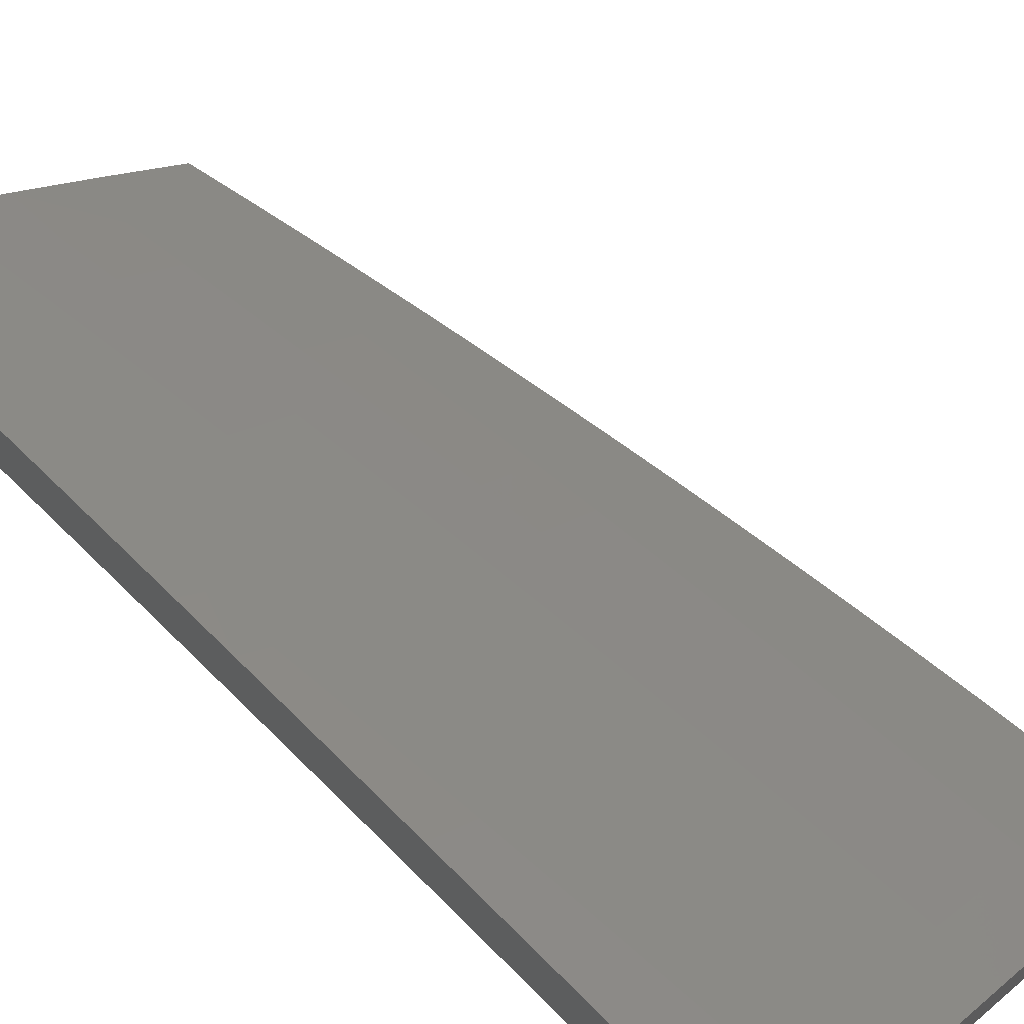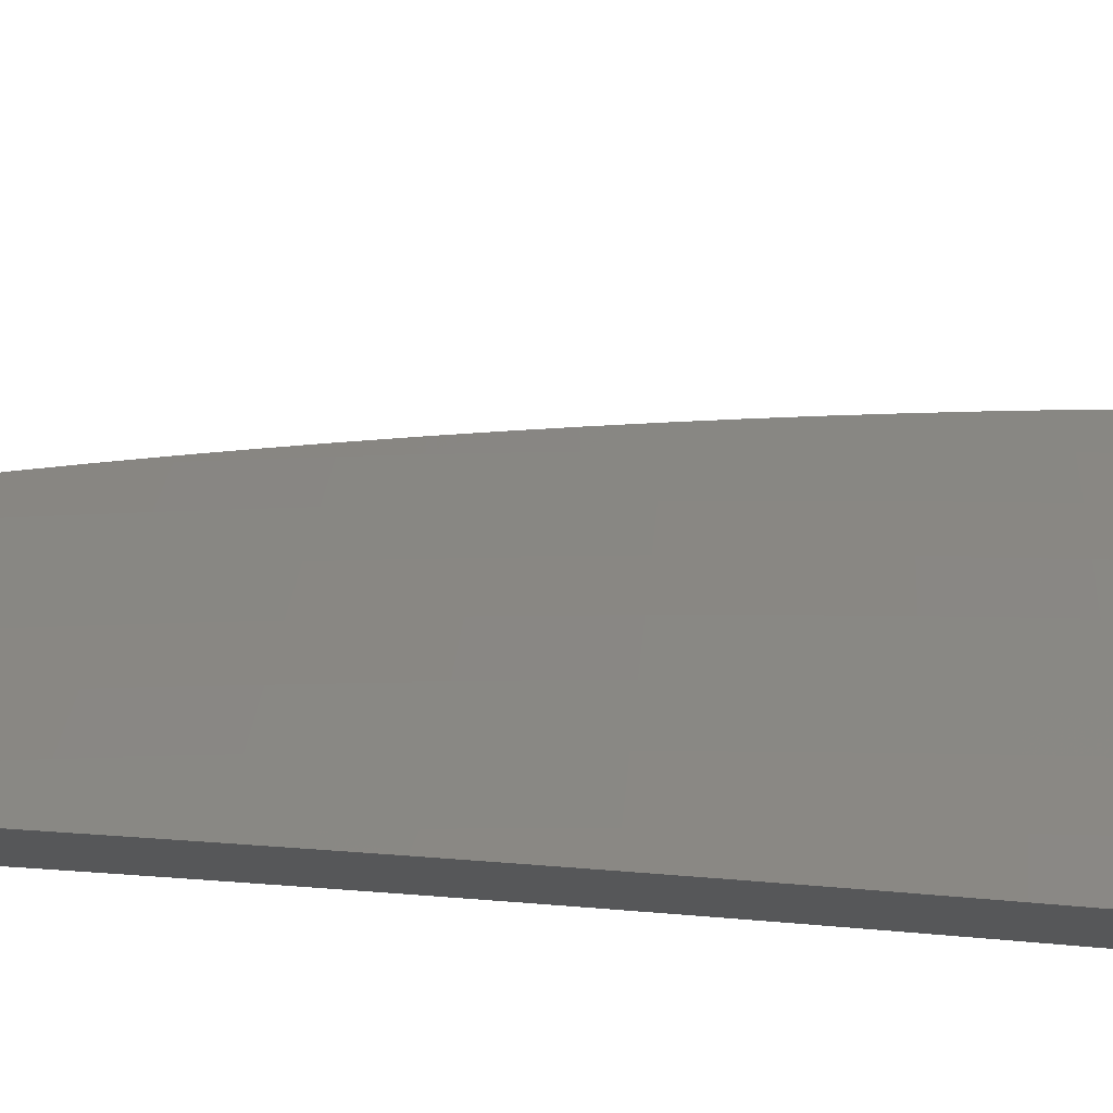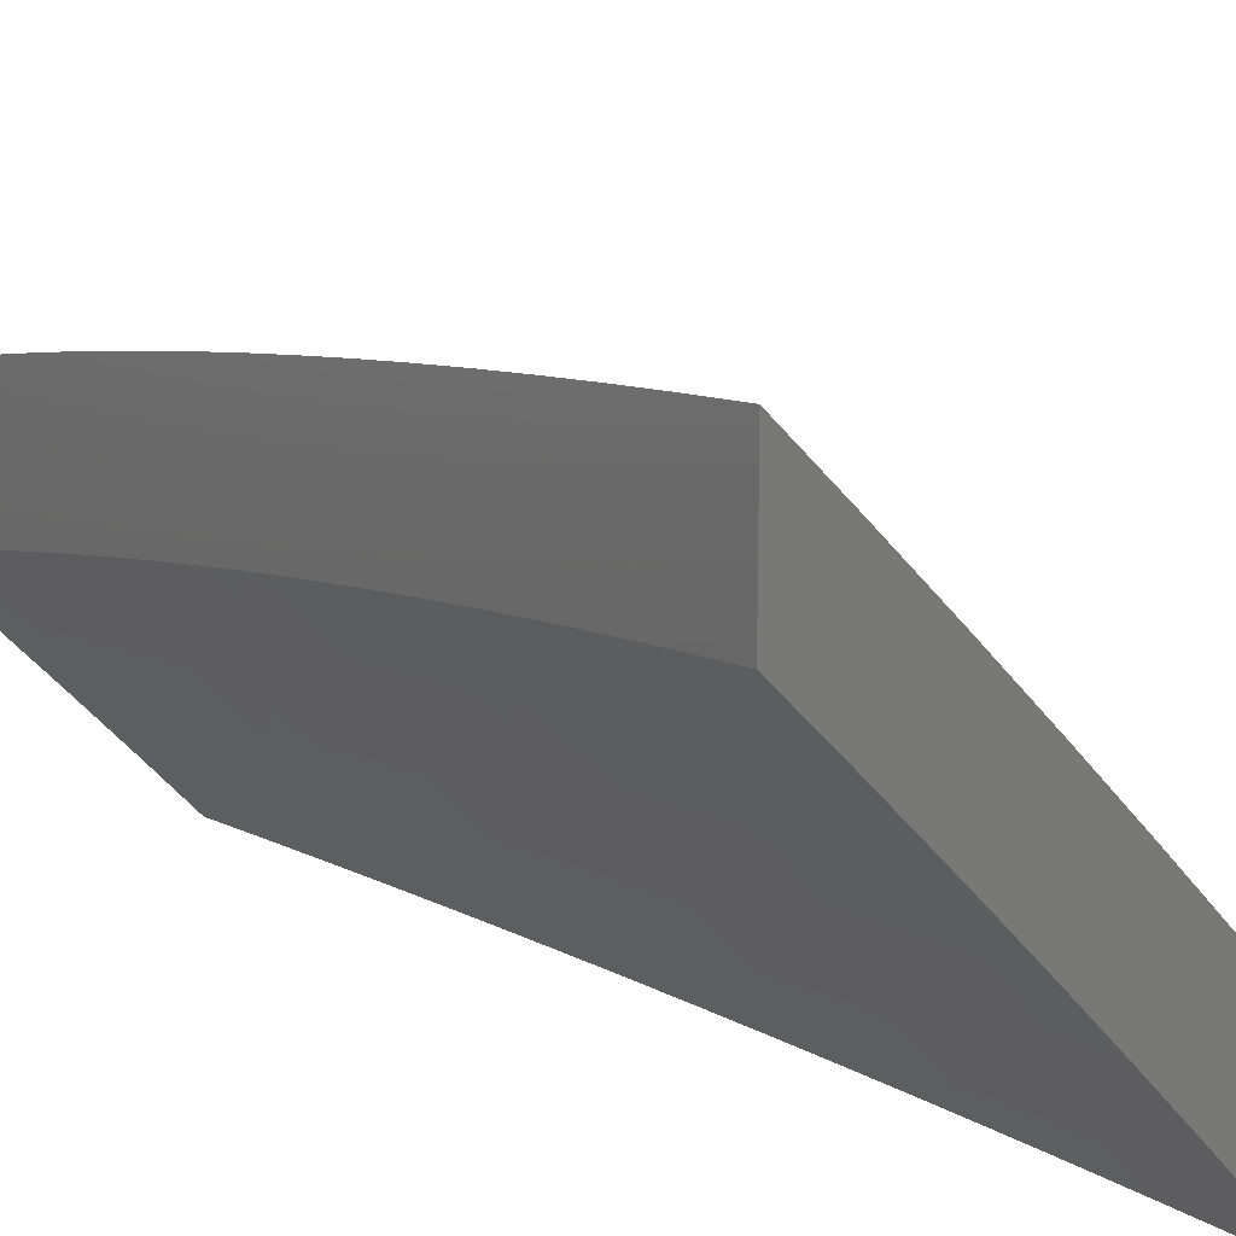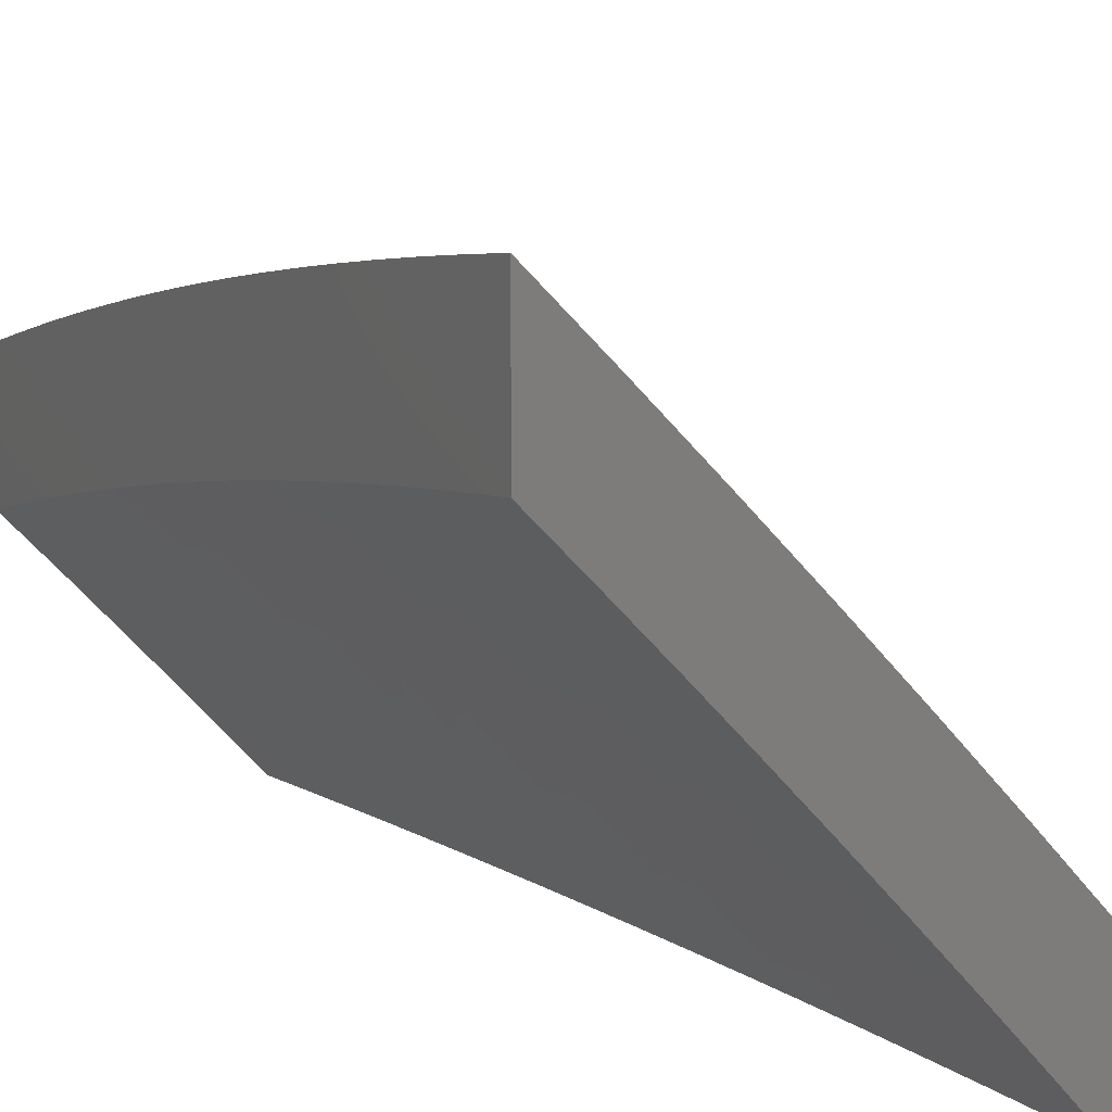
<metadata>
{"format":"stl","ext":"stl","renderer":"f3d","projection":"perspective","resolution":1024,"background":"white","views":[{"elev":70.4,"azim":136.2,"up":"+Y"},{"elev":73.9,"azim":96.2,"up":"+Y"},{"elev":17.3,"azim":146.2,"up":"+Y"},{"elev":11.8,"azim":155.3,"up":"+Y"}]}
</metadata>
<code>
# stl→obj: 284 verts, 564 faces
v -8.392 7 1
v -8.344 7.054 1
v -8.385 7 1.063
v -8.34 7.051 1.062
v -8.336 7.047 1.124
v -8.288 7.101 1.124
v -8.283 7.097 1.186
v -8.235 7.151 1.186
v -8.23 7.147 1.248
v -8.181 7.2 1.248
v -8.176 7.195 1.31
v -8.127 7.248 1.31
v -8.122 7.244 1.373
v -8.072 7.296 1.373
v -8.067 7.291 1.435
v -8.017 7.343 1.435
v -8.012 7.338 1.498
v -8 7.36 1.44
v -8 7.349 1.503
v -8.292 7.105 1.062
v -8.296 7.108 1
v -8.244 7.159 1.062
v -8.248 7.162 1
v -8.195 7.212 1.062
v -8.199 7.215 1
v -8.146 7.265 1.062
v -8.15 7.268 1
v -8.096 7.318 1.062
v -8.1 7.321 1
v -8.046 7.37 1.062
v -8.05 7.374 1
v -8 7.418 1.063
v -8 7.426 1
v -8 7.409 1.126
v -8.042 7.366 1.124
v -8.092 7.314 1.124
v -8.141 7.261 1.124
v -8.191 7.208 1.124
v -8.239 7.155 1.124
v -8.038 7.362 1.186
v -8 7.401 1.189
v -8.033 7.358 1.248
v -8 7.391 1.252
v -8.028 7.353 1.31
v -8 7.381 1.315
v -8.023 7.348 1.373
v -8 7.371 1.378
v -8.006 7.333 1.56
v -8 7.337 1.565
v -8 7.325 1.628
v -8 7.313 1.69
v -8.042 7.269 1.686
v -8.049 7.275 1.623
v -8.055 7.28 1.56
v -8.061 7.286 1.498
v -8.111 7.233 1.498
v -8.116 7.239 1.435
v -8.165 7.186 1.435
v -8.171 7.191 1.373
v -8.22 7.137 1.373
v -8.225 7.142 1.31
v -8.273 7.089 1.31
v -8.278 7.093 1.248
v -8.326 7.039 1.248
v -8.331 7.043 1.186
v -8.369 7 1.189
v -8.377 7 1.126
v -8.036 7.263 1.748
v -8 7.299 1.752
v -8.029 7.256 1.811
v -8 7.286 1.814
v -8.021 7.25 1.874
v -8 7.272 1.876
v -8 7.257 1.938
v -8.014 7.243 1.937
v -8 7.242 2
v -8.056 7.182 2
v -8.112 7.122 2
v -8.111 7.138 1.937
v -8.063 7.191 1.937
v -8.07 7.198 1.874
v -8.078 7.204 1.811
v -8.085 7.21 1.748
v -8.092 7.217 1.686
v -8.098 7.222 1.623
v -8.104 7.228 1.56
v -8.16 7.085 1.937
v -8.167 7.061 2
v -8.208 7.032 1.937
v -8.222 7 2
v -8.236 7 1.938
v -8.215 7.039 1.874
v -8.25 7 1.876
v -8.223 7.045 1.811
v -8.263 7 1.814
v -8.23 7.052 1.748
v -8.275 7 1.752
v -8.288 7 1.69
v -8.299 7 1.627
v -8.285 7.004 1.686
v -8.237 7.058 1.686
v -8.182 7.105 1.748
v -8.175 7.099 1.811
v -8.126 7.152 1.811
v -8.119 7.145 1.874
v -8.292 7.01 1.623
v -8.311 7 1.565
v -8.298 7.015 1.56
v -8.321 7 1.502
v -8.304 7.02 1.498
v -8.332 7 1.44
v -8.31 7.025 1.435
v -8.342 7 1.377
v -8.316 7.03 1.373
v -8.351 7 1.315
v -8.321 7.035 1.31
v -8.36 7 1.252
v -8.268 7.084 1.373
v -8.262 7.079 1.435
v -8.256 7.074 1.498
v -8.25 7.069 1.56
v -8.244 7.063 1.623
v -8.214 7.133 1.435
v -8.208 7.128 1.498
v -8.202 7.122 1.56
v -8.196 7.117 1.623
v -8.189 7.111 1.686
v -8.167 7.092 1.874
v -8.186 7.204 1.186
v -8.137 7.257 1.186
v -8.087 7.31 1.186
v -8.159 7.181 1.498
v -8.153 7.175 1.56
v -8.147 7.17 1.623
v -8.14 7.164 1.686
v -8.134 7.158 1.748
v -8.132 7.253 1.248
v -8.078 7.301 1.31
v -8.083 7.305 1.248
v -8 7.555 1
v -8.066 7.487 1
v -8 7.547 1.063
v -8.062 7.484 1.062
v -8.058 7.48 1.124
v -8.128 7.416 1.062
v -8.123 7.412 1.124
v -8.192 7.347 1.062
v -8.188 7.343 1.124
v -8.257 7.278 1.062
v -8.252 7.274 1.124
v -8.32 7.209 1.062
v -8.316 7.205 1.124
v -8.383 7.138 1.062
v -8.379 7.135 1.124
v -8.446 7.068 1.062
v -8.441 7.064 1.124
v -8.497 7 1.126
v -8.489 7 1.189
v -8.131 7.419 1
v -8.196 7.351 1
v -8.261 7.282 1
v -8.324 7.212 1
v -8.387 7.142 1
v -8.45 7.071 1
v -8.512 7 1
v -8.504 7 1.063
v -8.48 7 1.252
v -8.432 7.056 1.248
v -8.437 7.06 1.186
v -8.374 7.131 1.186
v -8.311 7.201 1.186
v -8.248 7.27 1.186
v -8.184 7.339 1.186
v -8.119 7.408 1.186
v -8.054 7.476 1.186
v -8 7.539 1.126
v -8.427 7.052 1.31
v -8.471 7 1.314
v -8.421 7.047 1.373
v -8.462 7 1.377
v -8.416 7.043 1.435
v -8.452 7 1.44
v -8.41 7.038 1.498
v -8.442 7 1.502
v -8.404 7.033 1.56
v -8.431 7 1.565
v -8.397 7.027 1.623
v -8.42 7 1.627
v -8.39 7.022 1.686
v -8.409 7 1.69
v -8.384 7.016 1.748
v -8.397 7 1.752
v -8.376 7.01 1.811
v -8.384 7 1.814
v -8.369 7.003 1.874
v -8.371 7 1.876
v -8.358 7 1.938
v -8.344 7 2
v -8.299 7.067 1.937
v -8.307 7.073 1.874
v -8.26 7.095 2
v -8.237 7.136 1.937
v -8.245 7.143 1.874
v -8.314 7.08 1.811
v -8.252 7.149 1.811
v -8.322 7.086 1.748
v -8.259 7.155 1.748
v -8.329 7.092 1.686
v -8.266 7.161 1.686
v -8.335 7.097 1.623
v -8.273 7.167 1.623
v -8.342 7.103 1.56
v -8.279 7.173 1.56
v -8.348 7.108 1.498
v -8.285 7.178 1.498
v -8.354 7.113 1.435
v -8.291 7.183 1.435
v -8.359 7.118 1.373
v -8.296 7.188 1.373
v -8.364 7.122 1.31
v -8.302 7.192 1.31
v -8.37 7.127 1.248
v -8.307 7.197 1.248
v -8.174 7.189 2
v -8.174 7.205 1.937
v -8.182 7.212 1.874
v -8.189 7.218 1.811
v -8.196 7.224 1.748
v -8.203 7.23 1.686
v -8.209 7.236 1.623
v -8.216 7.242 1.56
v -8.222 7.247 1.498
v -8.227 7.252 1.435
v -8.233 7.257 1.373
v -8.238 7.262 1.31
v -8.243 7.266 1.248
v -8.11 7.273 1.937
v -8.088 7.282 2
v -8.046 7.341 1.937
v -8 7.374 2
v -8 7.389 1.938
v -8.054 7.348 1.874
v -8 7.403 1.876
v -8.061 7.355 1.811
v -8 7.417 1.814
v -8.068 7.361 1.748
v -8 7.431 1.752
v -8.003 7.428 1.748
v -8 7.443 1.69
v -8.009 7.435 1.686
v -8 7.456 1.628
v -8.016 7.441 1.623
v -8 7.468 1.565
v -8.022 7.446 1.56
v -8 7.479 1.503
v -8.028 7.452 1.498
v -8 7.491 1.44
v -8.034 7.457 1.435
v -8 7.501 1.378
v -8.039 7.462 1.373
v -8 7.511 1.315
v -8.044 7.467 1.31
v -8 7.521 1.252
v -8.049 7.471 1.248
v -8 7.53 1.189
v -8.114 7.404 1.248
v -8.109 7.399 1.31
v -8.104 7.394 1.373
v -8.099 7.389 1.435
v -8.093 7.384 1.498
v -8.087 7.379 1.56
v -8.081 7.373 1.623
v -8.074 7.367 1.686
v -8.179 7.335 1.248
v -8.174 7.331 1.31
v -8.169 7.326 1.373
v -8.163 7.321 1.435
v -8.158 7.316 1.498
v -8.152 7.311 1.56
v -8.145 7.305 1.623
v -8.139 7.299 1.686
v -8.132 7.293 1.748
v -8.125 7.287 1.811
v -8.118 7.28 1.874
f 1 2 3
f 3 2 4
f 3 4 5
f 5 4 6
f 5 6 7
f 7 6 8
f 7 8 9
f 9 8 10
f 9 10 11
f 11 10 12
f 11 12 13
f 13 12 14
f 13 14 15
f 15 14 16
f 15 16 17
f 17 16 18
f 17 18 19
f 4 2 20
f 20 2 21
f 20 21 22
f 22 21 23
f 22 23 24
f 24 23 25
f 24 25 26
f 26 25 27
f 26 27 28
f 28 27 29
f 28 29 30
f 30 29 31
f 30 31 32
f 32 31 33
f 32 34 30
f 30 34 35
f 30 35 28
f 28 35 36
f 28 36 26
f 26 36 37
f 26 37 24
f 24 37 38
f 24 38 22
f 22 38 39
f 22 39 20
f 20 39 6
f 20 6 4
f 35 34 40
f 40 34 41
f 40 41 42
f 42 41 43
f 42 43 44
f 44 43 45
f 44 45 46
f 46 45 47
f 46 47 16
f 16 47 18
f 17 19 48
f 48 19 49
f 48 49 50
f 51 52 50
f 50 52 53
f 50 53 48
f 48 53 54
f 48 54 55
f 55 54 56
f 55 56 57
f 57 56 58
f 57 58 59
f 59 58 60
f 59 60 61
f 61 60 62
f 61 62 63
f 63 62 64
f 63 64 65
f 65 64 66
f 65 66 67
f 52 51 68
f 68 51 69
f 68 69 70
f 70 69 71
f 70 71 72
f 72 71 73
f 72 73 74
f 72 74 75
f 75 74 76
f 75 76 77
f 78 79 77
f 77 79 80
f 77 80 75
f 75 80 81
f 75 81 72
f 72 81 82
f 72 82 70
f 70 82 83
f 70 83 68
f 68 83 84
f 68 84 52
f 52 84 85
f 52 85 53
f 53 85 86
f 53 86 54
f 54 86 56
f 79 78 87
f 87 78 88
f 87 88 89
f 89 88 90
f 89 90 91
f 89 91 92
f 92 91 93
f 92 93 94
f 94 93 95
f 94 95 96
f 96 95 97
f 96 97 98
f 99 100 98
f 98 100 101
f 98 101 96
f 96 101 102
f 96 102 103
f 103 102 104
f 103 104 105
f 105 104 81
f 105 81 80
f 100 99 106
f 106 99 107
f 106 107 108
f 108 107 109
f 108 109 110
f 110 109 111
f 110 111 112
f 112 111 113
f 112 113 114
f 114 113 115
f 114 115 116
f 116 115 117
f 116 117 64
f 64 117 66
f 65 67 5
f 5 67 3
f 63 65 7
f 7 65 5
f 64 62 116
f 116 62 118
f 116 118 114
f 114 118 119
f 114 119 112
f 112 119 120
f 112 120 110
f 110 120 121
f 110 121 108
f 108 121 122
f 108 122 106
f 106 122 101
f 106 101 100
f 8 6 39
f 61 63 9
f 9 63 7
f 62 60 118
f 118 60 123
f 118 123 119
f 119 123 124
f 119 124 120
f 120 124 125
f 120 125 121
f 121 125 126
f 121 126 122
f 122 126 127
f 122 127 101
f 101 127 102
f 96 103 94
f 94 103 128
f 94 128 92
f 92 128 87
f 92 87 89
f 8 39 129
f 129 39 38
f 129 38 130
f 130 38 37
f 130 37 131
f 131 37 36
f 131 36 40
f 40 36 35
f 59 61 11
f 11 61 9
f 60 58 123
f 123 58 132
f 123 132 124
f 124 132 133
f 124 133 125
f 125 133 134
f 125 134 126
f 126 134 135
f 126 135 127
f 127 135 136
f 127 136 102
f 102 136 104
f 79 87 128
f 79 128 105
f 105 128 103
f 8 129 10
f 10 129 137
f 10 137 12
f 12 137 138
f 12 138 14
f 14 138 46
f 14 46 16
f 137 129 130
f 57 59 13
f 13 59 11
f 58 56 132
f 132 56 86
f 132 86 133
f 133 86 85
f 133 85 134
f 134 85 84
f 134 84 135
f 135 84 83
f 135 83 136
f 136 83 82
f 136 82 104
f 104 82 81
f 80 79 105
f 137 130 139
f 139 130 131
f 139 131 42
f 42 131 40
f 55 57 15
f 15 57 13
f 137 139 138
f 138 139 44
f 138 44 46
f 44 139 42
f 48 55 17
f 17 55 15
f 140 141 142
f 142 141 143
f 142 143 144
f 144 143 145
f 144 145 146
f 146 145 147
f 146 147 148
f 148 147 149
f 148 149 150
f 150 149 151
f 150 151 152
f 152 151 153
f 152 153 154
f 154 153 155
f 154 155 156
f 156 155 157
f 156 157 158
f 141 159 143
f 143 159 145
f 159 160 145
f 145 160 147
f 160 161 147
f 147 161 149
f 161 162 149
f 149 162 151
f 162 163 151
f 151 163 153
f 163 164 153
f 153 164 155
f 165 166 164
f 164 166 155
f 166 157 155
f 167 168 158
f 158 168 169
f 158 169 156
f 156 169 170
f 156 170 154
f 154 170 171
f 154 171 152
f 152 171 172
f 152 172 150
f 150 172 173
f 150 173 148
f 148 173 174
f 148 174 146
f 146 174 175
f 146 175 144
f 144 175 176
f 144 176 142
f 168 167 177
f 177 167 178
f 177 178 179
f 179 178 180
f 179 180 181
f 181 180 182
f 181 182 183
f 183 182 184
f 183 184 185
f 185 184 186
f 185 186 187
f 187 186 188
f 187 188 189
f 189 188 190
f 189 190 191
f 191 190 192
f 191 192 193
f 193 192 194
f 193 194 195
f 195 194 196
f 195 196 197
f 198 199 197
f 197 199 200
f 197 200 195
f 195 200 193
f 198 201 199
f 199 201 202
f 199 202 200
f 200 202 203
f 200 203 204
f 204 203 205
f 204 205 206
f 206 205 207
f 206 207 208
f 208 207 209
f 208 209 210
f 210 209 211
f 210 211 212
f 212 211 213
f 212 213 214
f 214 213 215
f 214 215 216
f 216 215 217
f 216 217 218
f 218 217 219
f 218 219 220
f 220 219 221
f 220 221 222
f 222 221 223
f 222 223 170
f 170 223 171
f 201 224 202
f 202 224 225
f 202 225 203
f 203 225 226
f 203 226 205
f 205 226 227
f 205 227 207
f 207 227 228
f 207 228 209
f 209 228 229
f 209 229 211
f 211 229 230
f 211 230 213
f 213 230 231
f 213 231 215
f 215 231 232
f 215 232 217
f 217 232 233
f 217 233 219
f 219 233 234
f 219 234 221
f 221 234 235
f 221 235 223
f 223 235 236
f 223 236 171
f 171 236 172
f 225 224 237
f 237 224 238
f 237 238 239
f 239 238 240
f 239 240 241
f 239 241 242
f 242 241 243
f 242 243 244
f 244 243 245
f 244 245 246
f 246 245 247
f 246 247 248
f 248 247 249
f 248 249 250
f 250 249 251
f 250 251 252
f 252 251 253
f 252 253 254
f 254 253 255
f 254 255 256
f 256 255 257
f 256 257 258
f 258 257 259
f 258 259 260
f 260 259 261
f 260 261 262
f 262 261 263
f 262 263 264
f 264 263 265
f 264 265 175
f 175 265 176
f 175 174 264
f 264 174 266
f 264 266 262
f 262 266 267
f 262 267 260
f 260 267 268
f 260 268 258
f 258 268 269
f 258 269 256
f 256 269 270
f 256 270 254
f 254 270 271
f 254 271 252
f 252 271 272
f 252 272 250
f 250 272 273
f 250 273 248
f 248 273 246
f 174 173 266
f 266 173 274
f 266 274 267
f 267 274 275
f 267 275 268
f 268 275 276
f 268 276 269
f 269 276 277
f 269 277 270
f 270 277 278
f 270 278 271
f 271 278 279
f 271 279 272
f 272 279 280
f 272 280 273
f 273 280 281
f 273 281 246
f 246 281 282
f 246 282 244
f 244 282 283
f 244 283 242
f 242 283 284
f 242 284 239
f 239 284 237
f 173 172 274
f 274 172 236
f 274 236 275
f 275 236 235
f 275 235 276
f 276 235 234
f 276 234 277
f 277 234 233
f 277 233 278
f 278 233 232
f 278 232 279
f 279 232 231
f 279 231 280
f 280 231 230
f 280 230 281
f 281 230 229
f 281 229 282
f 282 229 228
f 282 228 283
f 283 228 227
f 283 227 284
f 284 227 226
f 284 226 237
f 237 226 225
f 170 169 222
f 222 169 168
f 222 168 220
f 220 168 177
f 220 177 218
f 218 177 179
f 218 179 216
f 216 179 181
f 216 181 214
f 214 181 183
f 214 183 212
f 212 183 185
f 212 185 210
f 210 185 187
f 210 187 208
f 208 187 189
f 208 189 206
f 206 189 191
f 206 191 204
f 204 191 193
f 204 193 200
f 76 74 240
f 240 74 73
f 240 73 71
f 71 69 240
f 240 69 241
f 241 69 51
f 241 51 243
f 243 51 50
f 243 50 245
f 245 50 49
f 245 49 247
f 247 49 19
f 247 19 249
f 249 19 251
f 251 19 18
f 251 18 253
f 253 18 47
f 253 47 255
f 255 47 45
f 255 45 257
f 257 45 43
f 257 43 259
f 259 43 41
f 259 41 261
f 261 41 34
f 261 34 263
f 263 34 32
f 263 32 265
f 265 32 33
f 265 33 176
f 176 33 142
f 142 33 140
f 140 33 141
f 141 33 31
f 141 31 159
f 159 31 29
f 159 29 160
f 160 29 27
f 160 27 161
f 161 27 25
f 161 25 23
f 161 23 162
f 162 23 21
f 162 21 163
f 163 21 2
f 163 2 164
f 164 2 1
f 164 1 165
f 198 90 201
f 201 90 88
f 201 88 224
f 224 88 78
f 224 78 77
f 224 77 238
f 238 77 76
f 238 76 240
f 3 158 1
f 1 158 157
f 1 157 166
f 158 3 167
f 167 3 67
f 167 67 178
f 178 67 66
f 178 66 180
f 180 66 117
f 180 117 182
f 182 117 115
f 182 115 184
f 184 115 113
f 184 113 186
f 186 113 111
f 186 111 188
f 188 111 109
f 188 109 190
f 190 109 192
f 192 109 107
f 192 107 194
f 194 107 99
f 194 99 196
f 196 99 98
f 196 98 197
f 197 98 97
f 197 97 198
f 198 97 95
f 198 95 93
f 93 91 198
f 198 91 90
f 166 165 1

</code>
